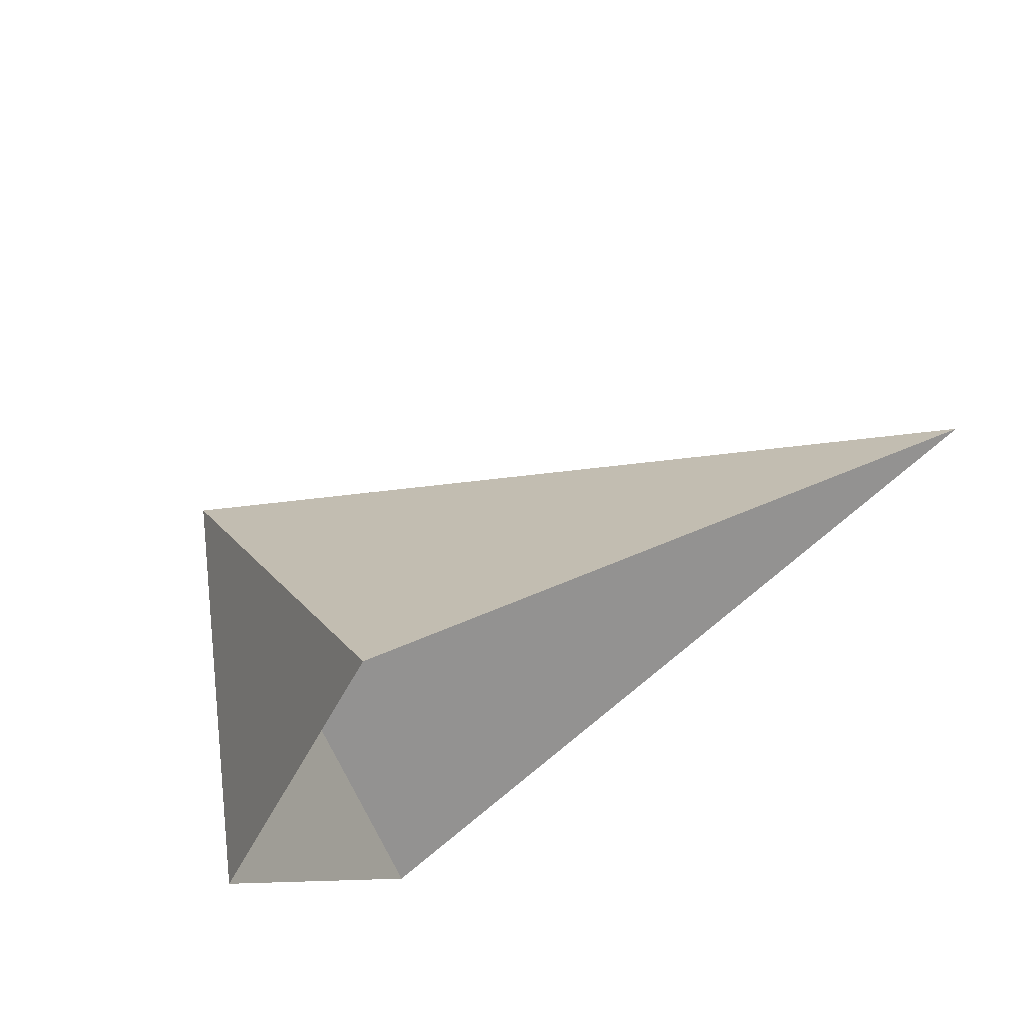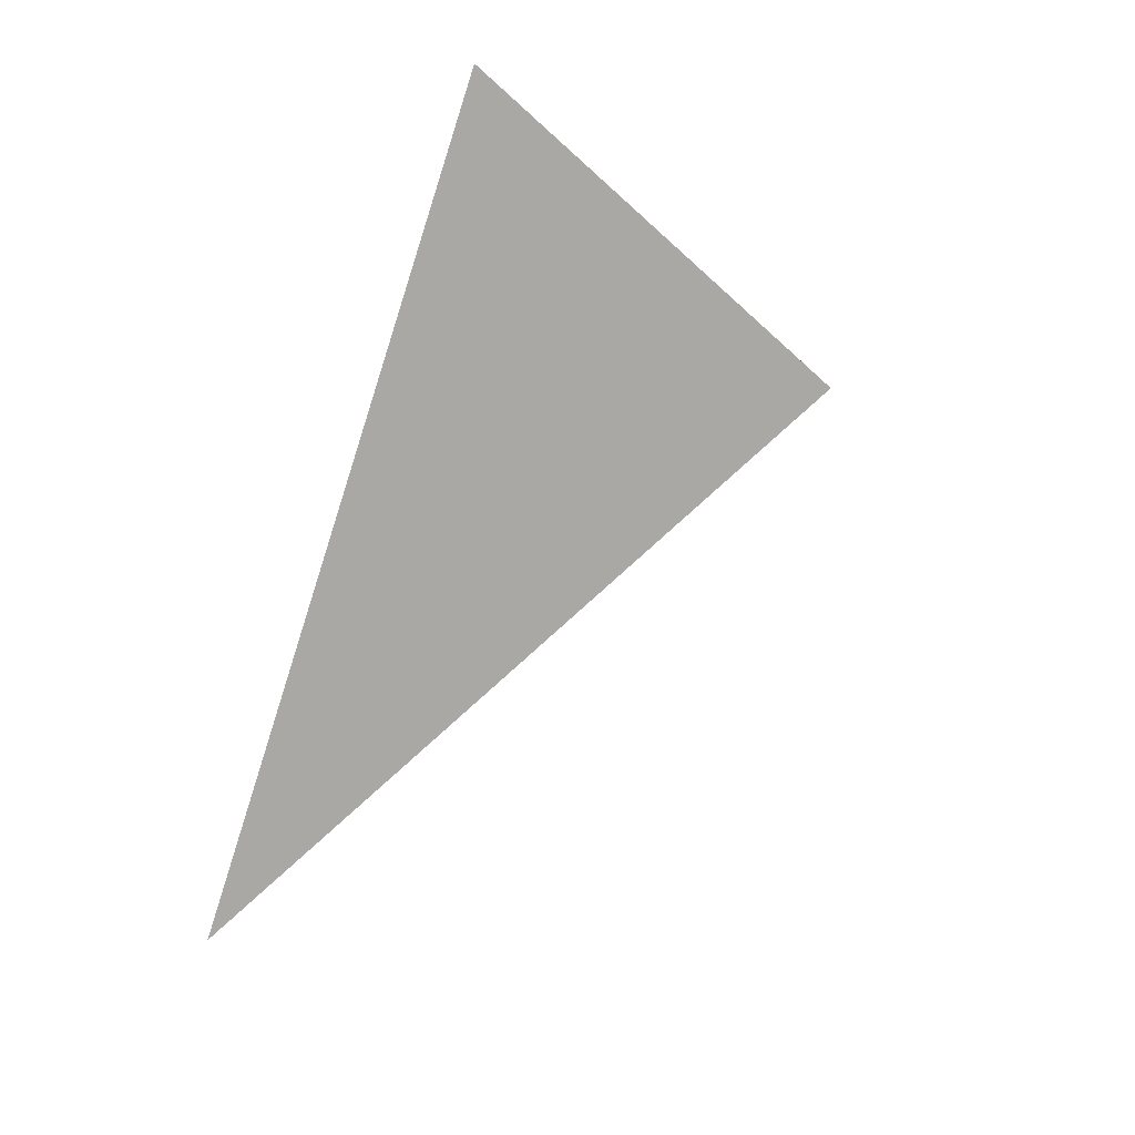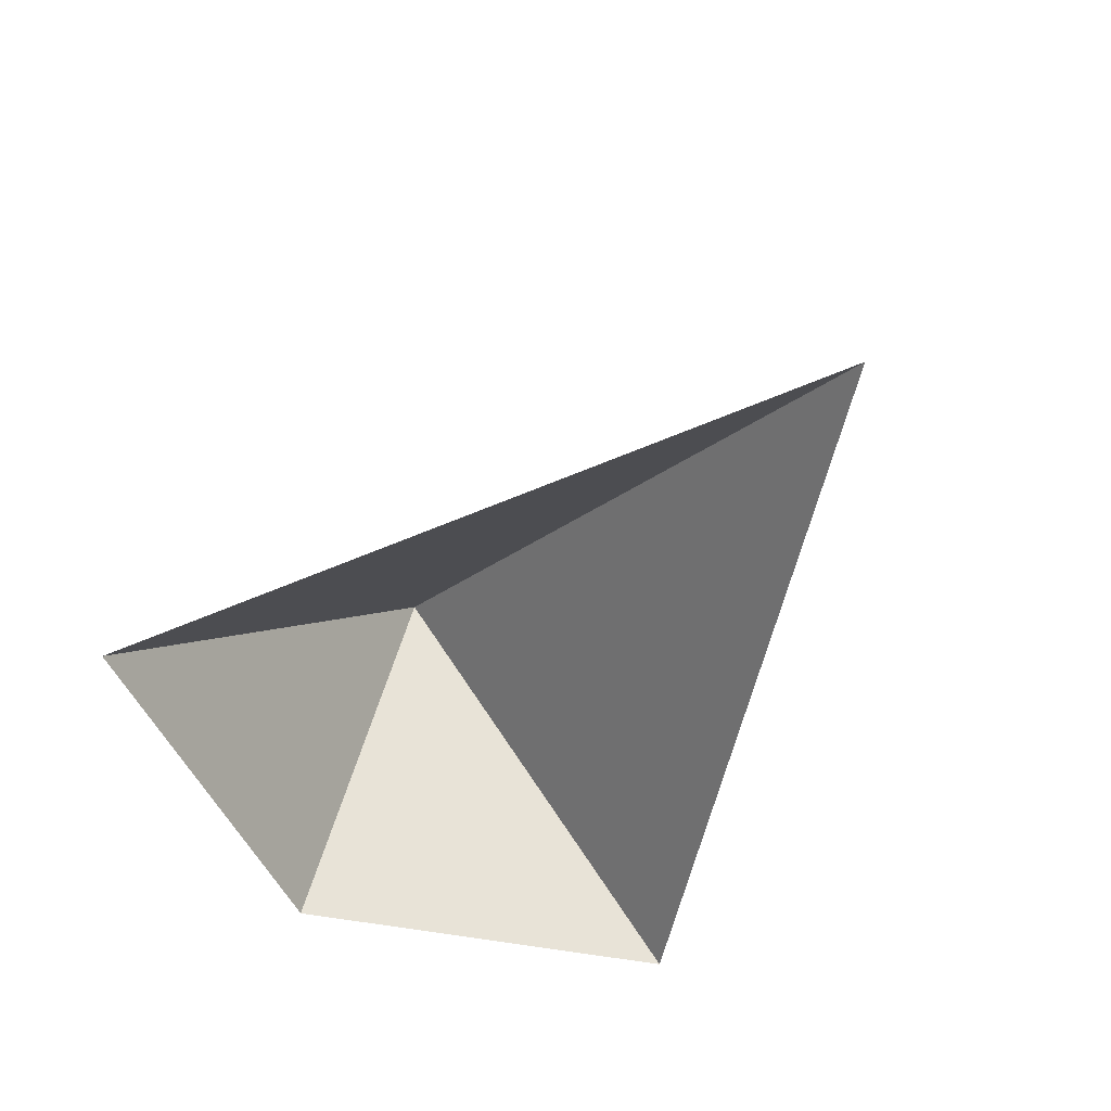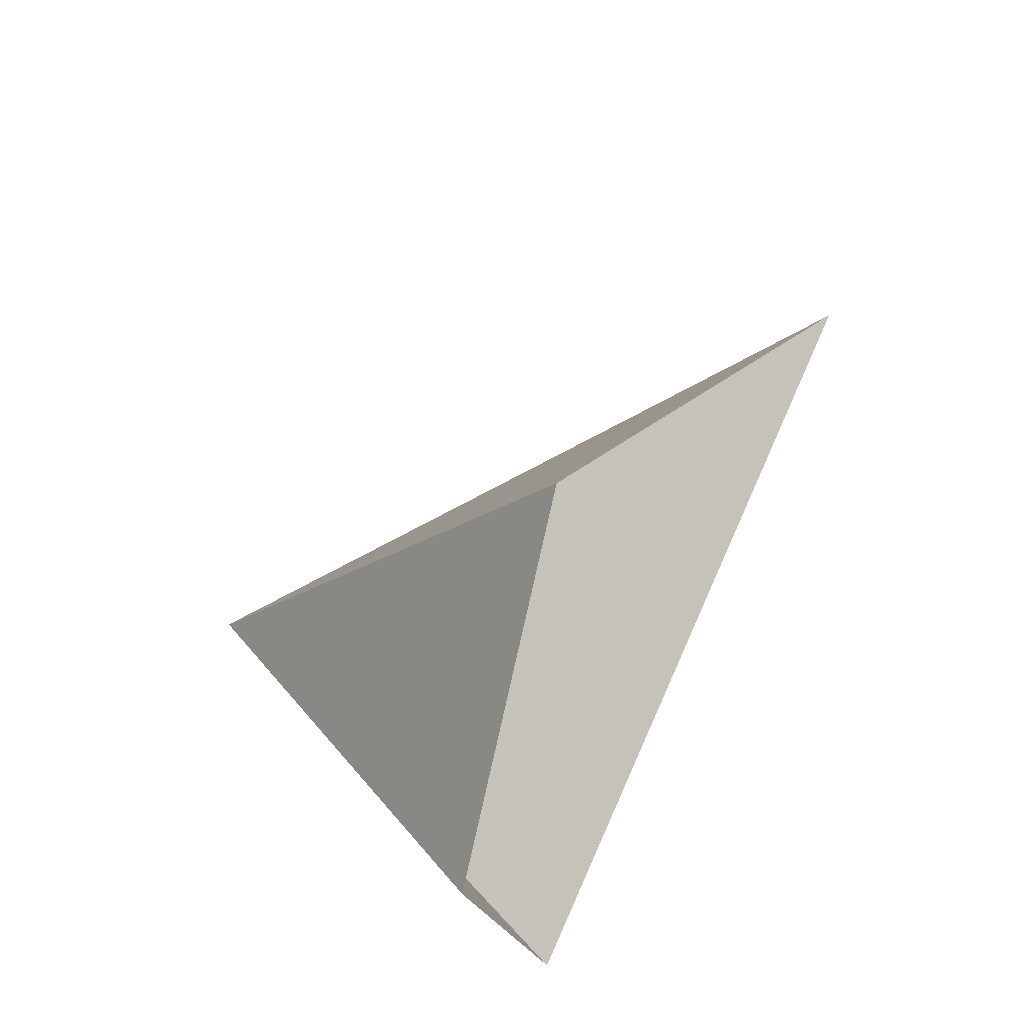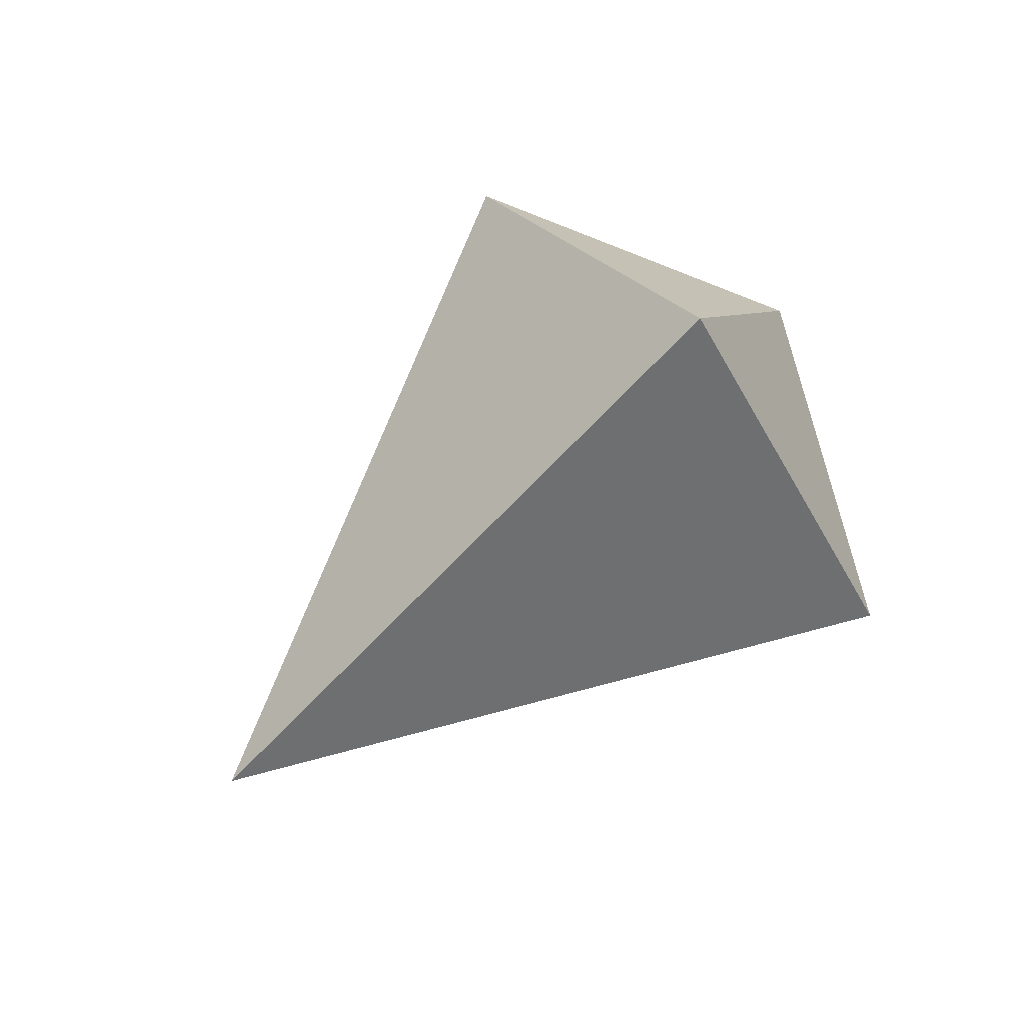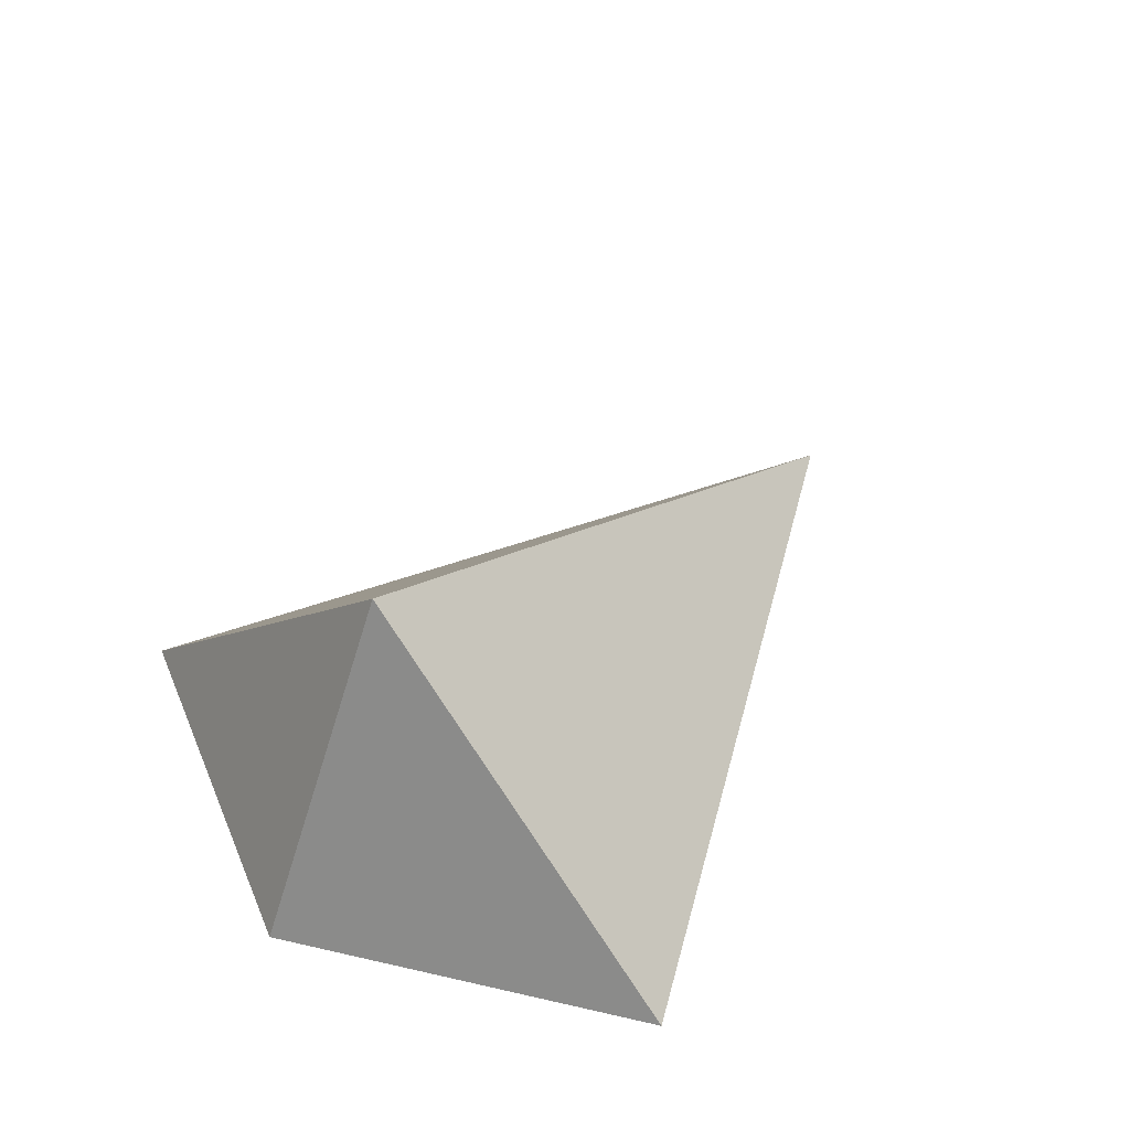
<metadata>
{"format":"obj","ext":"obj","renderer":"f3d","projection":"perspective","resolution":1024,"background":"white","views":[{"elev":66.0,"azim":-33.4,"up":"+Z"},{"elev":64.2,"azim":109.2,"up":"+Z"},{"elev":-53.0,"azim":51.8,"up":"+Y"},{"elev":45.3,"azim":-62.9,"up":"+Z"},{"elev":78.7,"azim":138.9,"up":"+Y"},{"elev":48.1,"azim":-48.9,"up":"+Y"}]}
</metadata>
<code>
o enemy_Cube
v 0 0.5 0
v -0.25 0 0
v 1 0 0
v 0 0 0.5
v 0 0 -0.5
f 5 1 3
f 4 1 2
f 3 1 4
f 2 1 5

</code>
